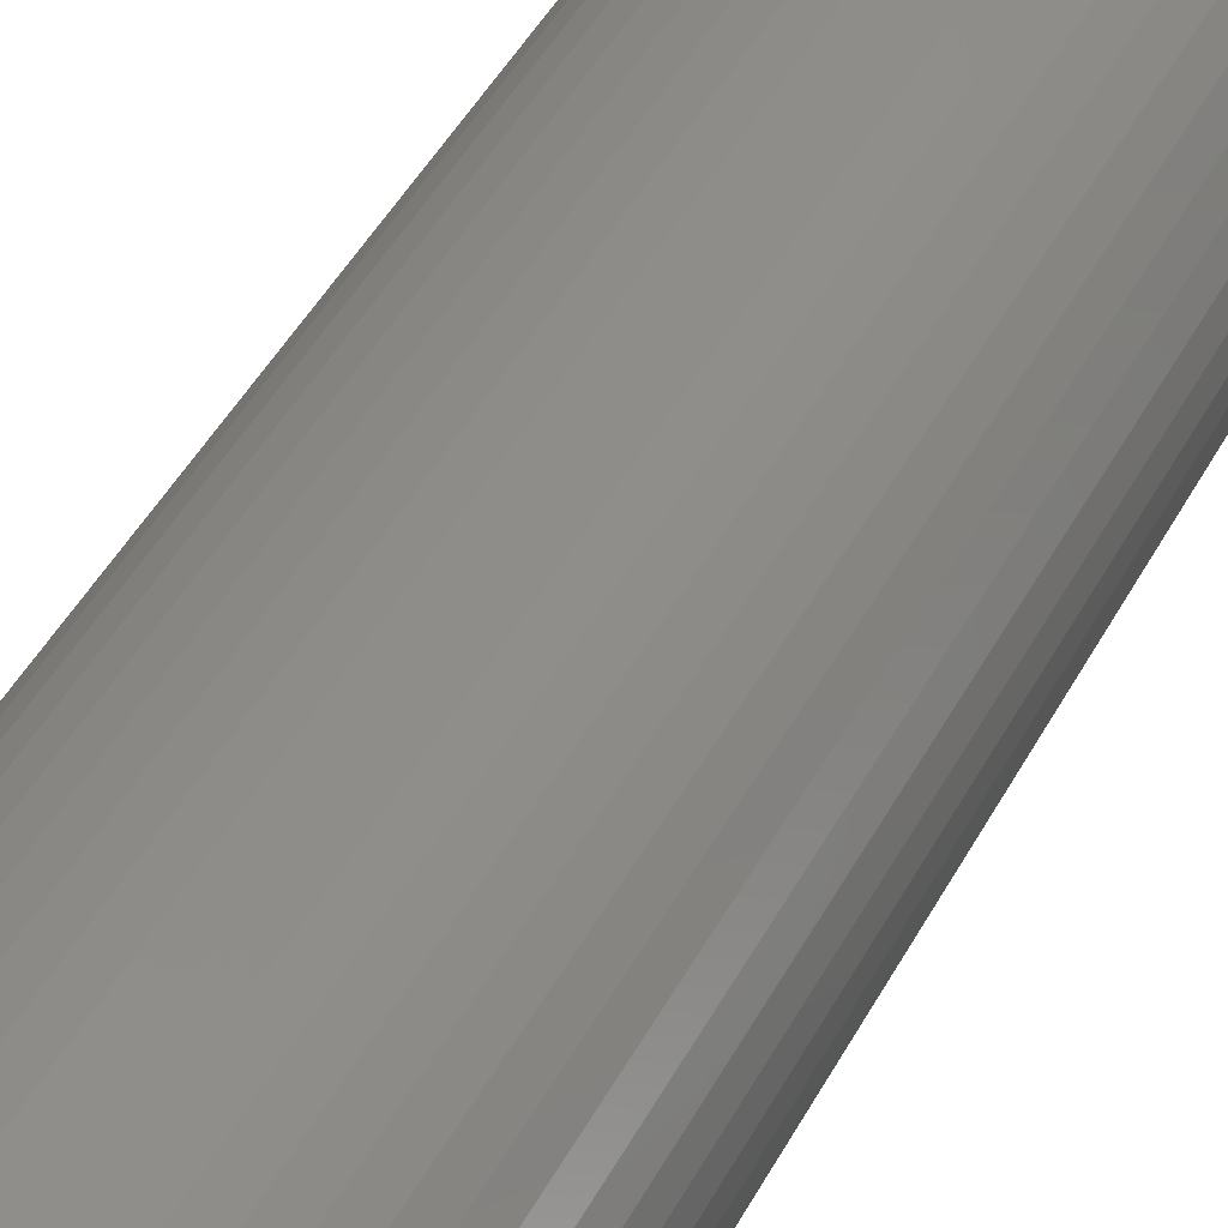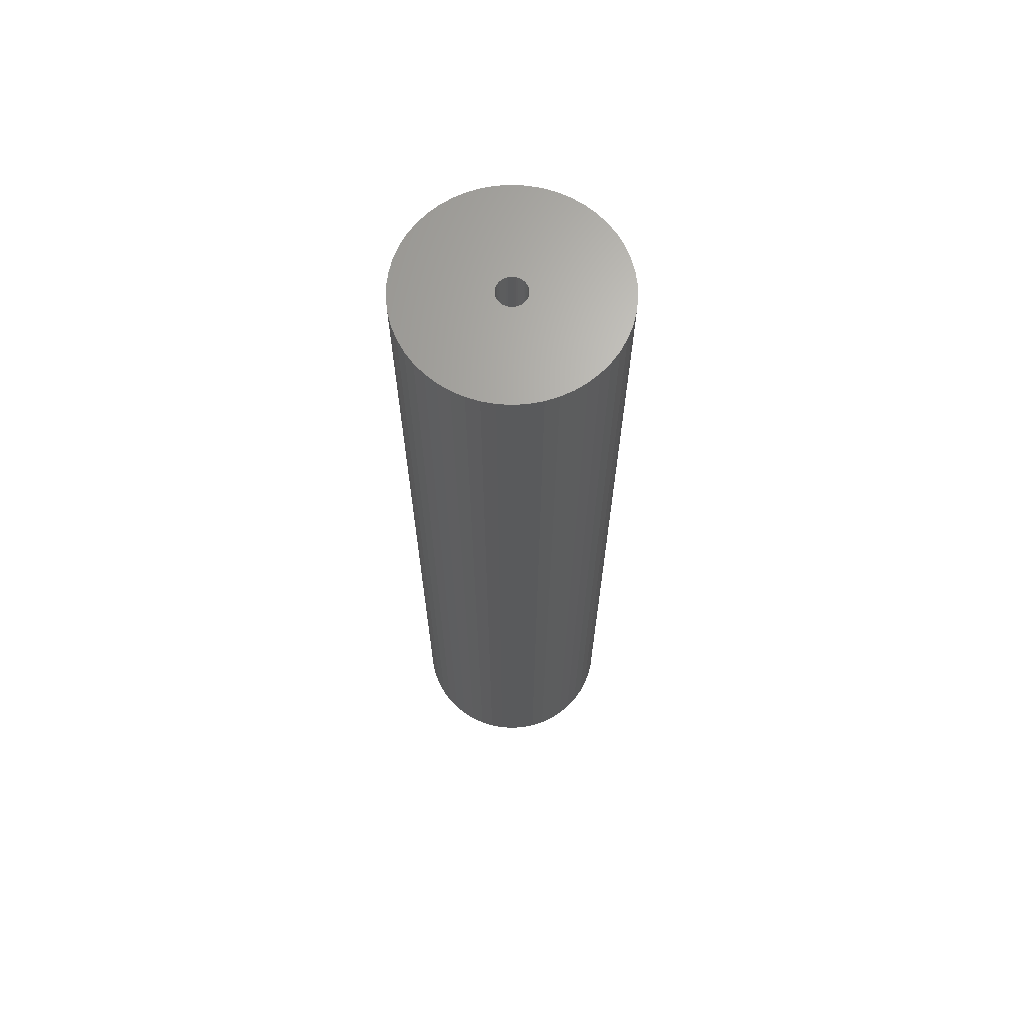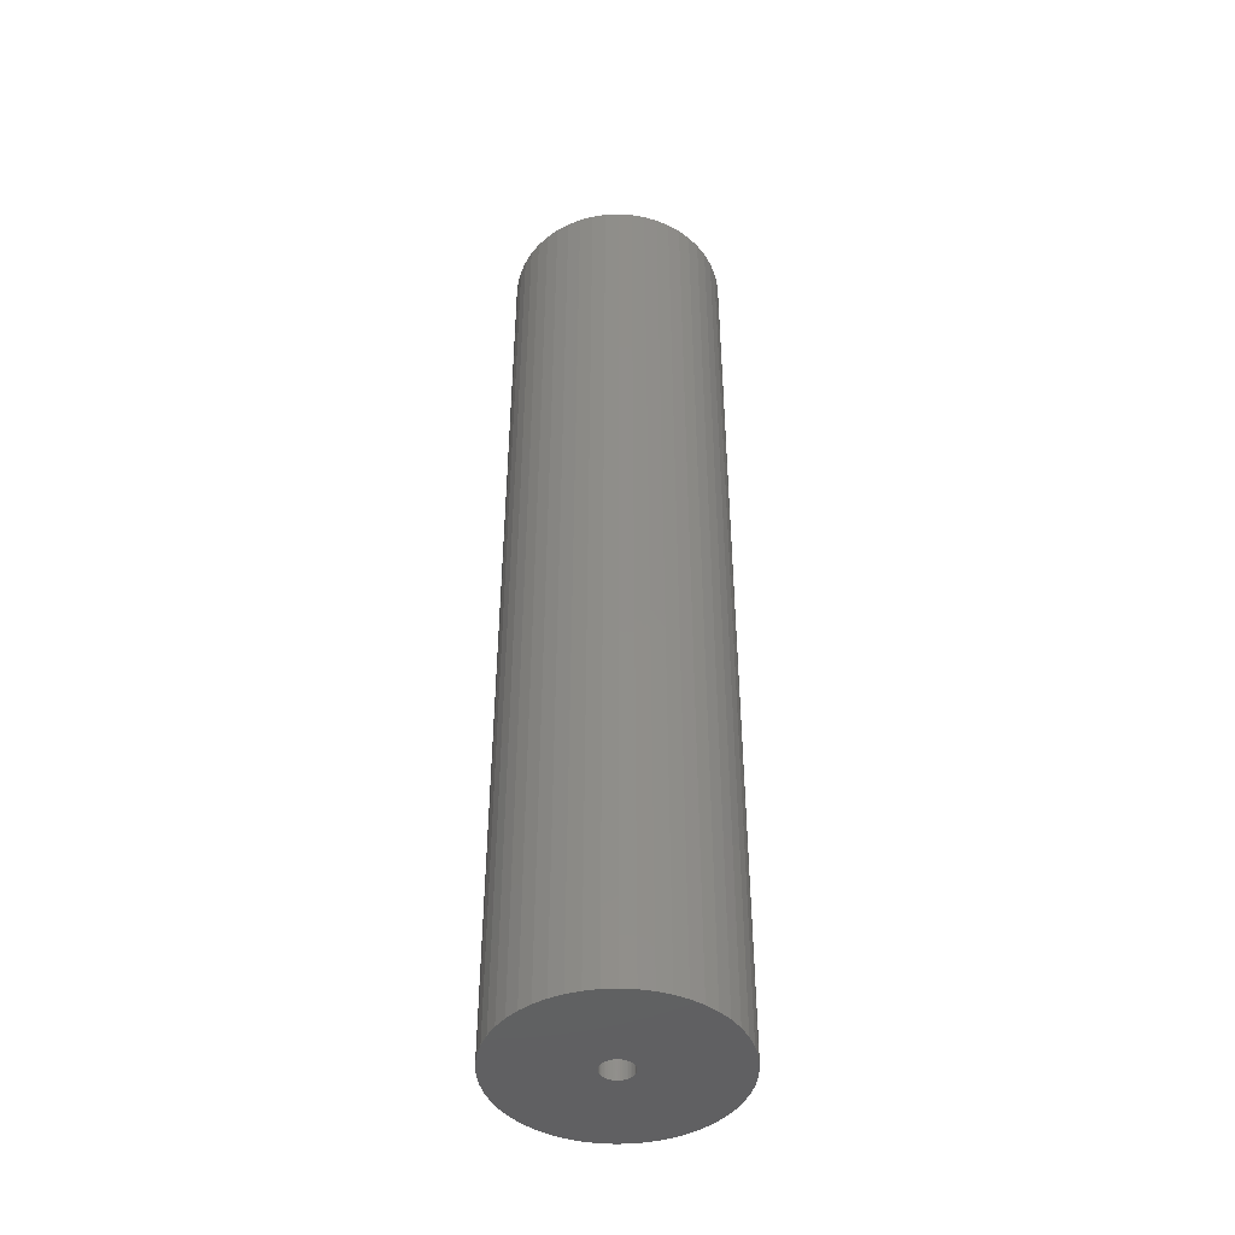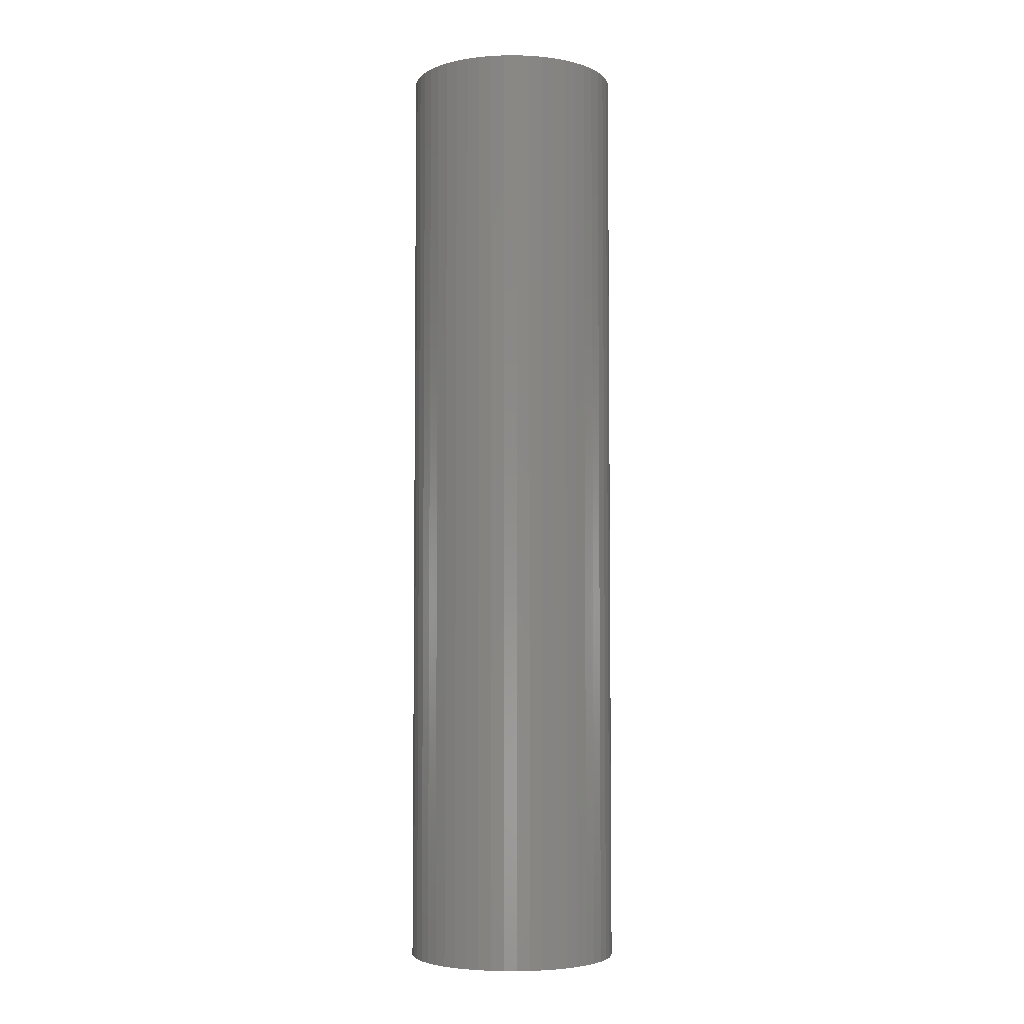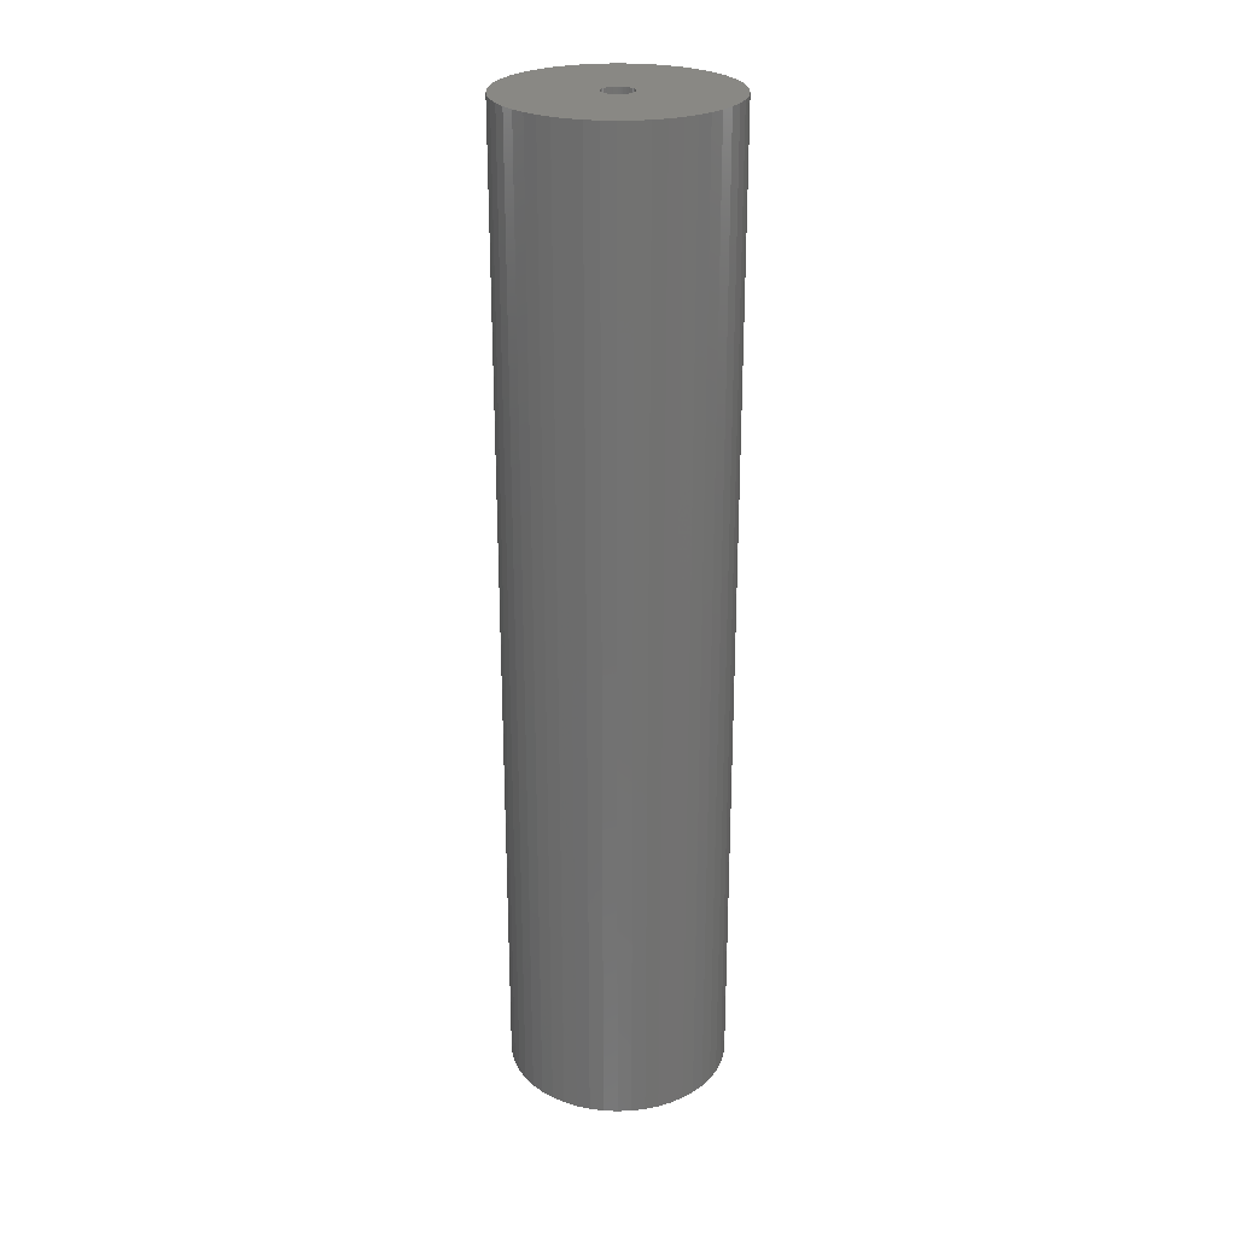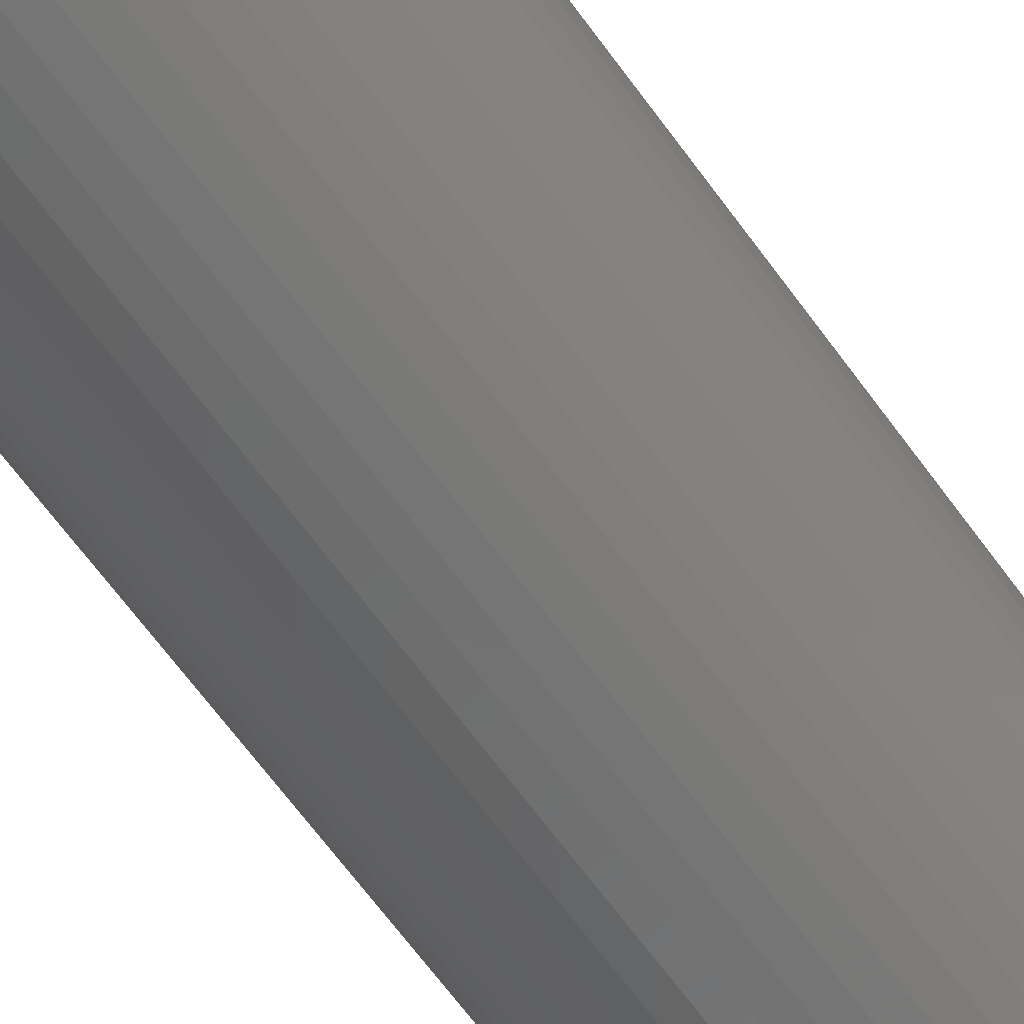
<metadata>
{"format":"stl","ext":"stl","renderer":"f3d","projection":"perspective","resolution":1024,"background":"white","views":[{"elev":38.1,"azim":23.5,"up":"+Y"},{"elev":66.9,"azim":-47.0,"up":"+Z"},{"elev":-44.3,"azim":161.5,"up":"+Z"},{"elev":-4.4,"azim":-92.7,"up":"+Z"},{"elev":26.1,"azim":-32.1,"up":"+Z"},{"elev":-63.1,"azim":-144.6,"up":"+Y"}]}
</metadata>
<code>
# stl→obj: 200 verts, 400 faces
v 11.25 0 50
v 11.16 1.41 -50
v 11.16 1.41 50
v 11.25 0 -50
v -11.25 0 -50
v -11.16 1.41 50
v -11.16 1.41 -50
v -11.25 0 50
v 0.7064 11.23 -50
v -0.7064 11.23 50
v 0.7064 11.23 50
v -0.7064 11.23 -50
v -0.7064 -11.23 -50
v 0.7064 -11.23 50
v -0.7064 -11.23 50
v 0.7064 -11.23 -50
v 8.201 7.701 -50
v 7.171 8.668 50
v 8.201 7.701 50
v 7.171 8.668 -50
v -7.171 8.668 -50
v -8.201 7.701 50
v -7.171 8.668 50
v -8.201 7.701 -50
v -3.476 10.7 -50
v -4.79 10.18 50
v -3.476 10.7 50
v -4.79 10.18 -50
v 10.46 4.141 50
v 9.858 5.42 -50
v 9.858 5.42 50
v 10.46 4.141 -50
v 10.9 2.798 -50
v 10.9 2.798 50
v 4.79 10.18 -50
v 3.476 10.7 50
v 4.79 10.18 50
v 3.476 10.7 -50
v 6.028 9.499 50
v 6.028 9.499 -50
v -10.46 4.141 -50
v -9.858 5.42 50
v -9.858 5.42 -50
v -10.46 4.141 50
v 1.55 0 50
v 1.538 0.1943 50
v 11.16 -1.41 50
v 1.501 0.3855 50
v 1.538 -0.1943 50
v 1.441 0.5706 50
v 10.9 -2.798 50
v 1.358 0.7467 50
v 9.101 6.613 50
v 1.501 -0.3855 50
v 1.254 0.9111 50
v 10.46 -4.141 50
v 1.13 1.061 50
v 1.441 -0.5706 50
v 0.988 1.194 50
v 9.858 -5.42 50
v 0.8305 1.309 50
v 1.358 -0.7467 50
v 0.66 1.402 50
v 9.101 -6.613 50
v 0.479 1.474 50
v 2.108 11.05 50
v 1.254 -0.9111 50
v 8.201 -7.701 50
v 0.2904 1.523 50
v 0.09732 1.547 50
v -0.09732 1.547 50
v -0.2904 1.523 50
v -2.108 11.05 50
v -0.479 1.474 50
v -0.66 1.402 50
v -0.8305 1.309 50
v -6.028 9.499 50
v -0.988 1.194 50
v -1.13 1.061 50
v -1.254 0.9111 50
v 1.13 -1.061 50
v 7.171 -8.668 50
v 0.988 -1.194 50
v 6.028 -9.499 50
v 0.8305 -1.309 50
v 4.79 -10.18 50
v 0.66 -1.402 50
v 3.476 -10.7 50
v 0.479 -1.474 50
v 2.108 -11.05 50
v 0.2904 -1.523 50
v 0.09732 -1.547 50
v -0.09732 -1.547 50
v -0.2904 -1.523 50
v -2.108 -11.05 50
v -0.479 -1.474 50
v -3.476 -10.7 50
v -0.66 -1.402 50
v -4.79 -10.18 50
v -0.8305 -1.309 50
v -6.028 -9.499 50
v -0.988 -1.194 50
v -7.171 -8.668 50
v -1.13 -1.061 50
v -8.201 -7.701 50
v -1.254 -0.9111 50
v -9.101 -6.613 50
v -1.358 -0.7467 50
v -9.858 -5.42 50
v -1.441 -0.5706 50
v -10.46 -4.141 50
v -1.501 -0.3855 50
v -10.9 -2.798 50
v -1.538 -0.1943 50
v -11.16 -1.41 50
v -1.55 0 50
v -9.101 6.613 50
v -1.358 0.7467 50
v -1.441 0.5706 50
v -1.501 0.3855 50
v -10.9 2.798 50
v -1.538 0.1943 50
v -2.108 11.05 -50
v 2.108 -11.05 -50
v 3.476 -10.7 -50
v 4.79 -10.18 -50
v 9.101 6.613 -50
v 2.108 11.05 -50
v -9.101 6.613 -50
v -10.9 2.798 -50
v -6.028 9.499 -50
v 11.16 -1.41 -50
v 6.028 -9.499 -50
v 7.171 -8.668 -50
v 8.201 -7.701 -50
v 10.46 -4.141 -50
v 9.858 -5.42 -50
v -10.46 -4.141 -50
v -10.9 -2.798 -50
v 9.101 -6.613 -50
v 10.9 -2.798 -50
v -8.201 -7.701 -50
v -7.171 -8.668 -50
v -9.101 -6.613 -50
v -9.858 -5.42 -50
v 1.55 0 -50
v 1.538 -0.1943 -50
v 1.501 -0.3855 -50
v 1.538 0.1943 -50
v 1.441 -0.5706 -50
v 1.358 -0.7467 -50
v 1.501 0.3855 -50
v 1.254 -0.9111 -50
v 1.13 -1.061 -50
v 1.441 0.5706 -50
v 0.988 -1.194 -50
v 0.8305 -1.309 -50
v 1.358 0.7467 -50
v 0.66 -1.402 -50
v 0.479 -1.474 -50
v 1.254 0.9111 -50
v 0.2904 -1.523 -50
v 0.09732 -1.547 -50
v -0.09732 -1.547 -50
v -0.2904 -1.523 -50
v -2.108 -11.05 -50
v -0.479 -1.474 -50
v -3.476 -10.7 -50
v -0.66 -1.402 -50
v -4.79 -10.18 -50
v -0.8305 -1.309 -50
v -6.028 -9.499 -50
v -0.988 -1.194 -50
v -1.13 -1.061 -50
v -1.254 -0.9111 -50
v 1.13 1.061 -50
v 0.988 1.194 -50
v 0.8305 1.309 -50
v 0.66 1.402 -50
v 0.479 1.474 -50
v 0.2904 1.523 -50
v 0.09732 1.547 -50
v -0.09732 1.547 -50
v -0.2904 1.523 -50
v -0.479 1.474 -50
v -0.66 1.402 -50
v -0.8305 1.309 -50
v -0.988 1.194 -50
v -1.13 1.061 -50
v -1.254 0.9111 -50
v -1.358 0.7467 -50
v -1.441 0.5706 -50
v -1.501 0.3855 -50
v -1.538 0.1943 -50
v -1.55 0 -50
v -1.358 -0.7467 -50
v -1.441 -0.5706 -50
v -1.501 -0.3855 -50
v -1.538 -0.1943 -50
v -11.16 -1.41 -50
f 1 2 3
f 2 1 4
f 5 6 7
f 6 5 8
f 9 10 11
f 10 9 12
f 13 14 15
f 14 13 16
f 17 18 19
f 18 17 20
f 21 22 23
f 22 21 24
f 25 26 27
f 26 25 28
f 29 30 31
f 30 29 32
f 3 33 34
f 33 3 2
f 35 36 37
f 36 35 38
f 20 39 18
f 39 20 40
f 41 42 43
f 42 41 44
f 45 1 3
f 46 3 34
f 1 45 47
f 48 34 29
f 49 47 45
f 50 29 31
f 47 49 51
f 52 31 53
f 54 51 49
f 55 53 19
f 51 54 56
f 57 19 18
f 58 56 54
f 59 18 39
f 56 58 60
f 61 39 37
f 62 60 58
f 63 37 36
f 60 62 64
f 65 36 66
f 67 64 62
f 64 67 68
f 3 46 45
f 34 48 46
f 29 50 48
f 31 52 50
f 53 55 52
f 19 57 55
f 18 59 57
f 39 61 59
f 69 66 11
f 37 63 61
f 36 65 63
f 66 69 65
f 11 70 69
f 11 71 70
f 10 71 11
f 71 10 72
f 73 72 10
f 72 73 74
f 27 74 73
f 74 27 75
f 26 75 27
f 75 26 76
f 77 76 26
f 76 77 78
f 23 78 77
f 78 23 79
f 79 22 80
f 22 79 23
f 81 68 67
f 68 81 82
f 83 82 81
f 82 83 84
f 85 84 83
f 84 85 86
f 87 86 85
f 86 87 88
f 89 88 87
f 88 89 90
f 91 90 89
f 90 91 14
f 92 14 91
f 93 14 92
f 15 93 94
f 95 94 96
f 97 96 98
f 93 15 14
f 99 98 100
f 101 100 102
f 103 102 104
f 105 104 106
f 107 106 108
f 109 108 110
f 111 110 112
f 113 112 114
f 94 95 15
f 115 114 116
f 117 80 22
f 80 117 118
f 96 97 95
f 42 118 117
f 98 99 97
f 118 42 119
f 100 101 99
f 44 119 42
f 102 103 101
f 119 44 120
f 104 105 103
f 121 120 44
f 106 107 105
f 120 121 122
f 108 109 107
f 6 122 121
f 110 111 109
f 122 6 116
f 112 113 111
f 8 116 6
f 114 115 113
f 116 8 115
f 123 27 73
f 27 123 25
f 16 90 14
f 90 16 124
f 125 86 88
f 86 125 126
f 34 32 29
f 32 34 33
f 53 17 19
f 17 53 127
f 31 127 53
f 127 31 30
f 38 66 36
f 66 38 128
f 128 11 66
f 11 128 9
f 40 37 39
f 37 40 35
f 43 117 129
f 117 43 42
f 129 22 24
f 22 129 117
f 130 44 41
f 44 130 121
f 7 121 130
f 121 7 6
f 28 77 26
f 77 28 131
f 131 23 77
f 23 131 21
f 12 73 10
f 73 12 123
f 47 4 1
f 4 47 132
f 126 84 86
f 84 126 133
f 134 68 82
f 68 134 135
f 60 136 56
f 136 60 137
f 138 113 139
f 113 138 111
f 68 140 64
f 140 68 135
f 51 132 47
f 132 51 141
f 56 141 51
f 141 56 136
f 142 103 105
f 103 142 143
f 144 109 145
f 109 144 107
f 146 4 132
f 147 132 141
f 4 146 2
f 148 141 136
f 149 2 146
f 150 136 137
f 2 149 33
f 151 137 140
f 152 33 149
f 153 140 135
f 33 152 32
f 154 135 134
f 155 32 152
f 156 134 133
f 32 155 30
f 157 133 126
f 158 30 155
f 159 126 125
f 30 158 127
f 160 125 124
f 161 127 158
f 127 161 17
f 132 147 146
f 141 148 147
f 136 150 148
f 137 151 150
f 140 153 151
f 135 154 153
f 134 156 154
f 133 157 156
f 162 124 16
f 126 159 157
f 125 160 159
f 124 162 160
f 16 163 162
f 16 164 163
f 13 164 16
f 164 13 165
f 166 165 13
f 165 166 167
f 168 167 166
f 167 168 169
f 170 169 168
f 169 170 171
f 172 171 170
f 171 172 173
f 143 173 172
f 173 143 174
f 174 142 175
f 142 174 143
f 176 17 161
f 17 176 20
f 177 20 176
f 20 177 40
f 178 40 177
f 40 178 35
f 179 35 178
f 35 179 38
f 180 38 179
f 38 180 128
f 181 128 180
f 128 181 9
f 182 9 181
f 183 9 182
f 12 183 184
f 123 184 185
f 25 185 186
f 183 12 9
f 28 186 187
f 131 187 188
f 21 188 189
f 24 189 190
f 129 190 191
f 43 191 192
f 41 192 193
f 130 193 194
f 184 123 12
f 7 194 195
f 144 175 142
f 175 144 196
f 185 25 123
f 145 196 144
f 186 28 25
f 196 145 197
f 187 131 28
f 138 197 145
f 188 21 131
f 197 138 198
f 189 24 21
f 139 198 138
f 190 129 24
f 198 139 199
f 191 43 129
f 200 199 139
f 192 41 43
f 199 200 195
f 193 130 41
f 5 195 200
f 194 7 130
f 195 5 7
f 124 88 90
f 88 124 125
f 133 82 84
f 82 133 134
f 64 137 60
f 137 64 140
f 166 15 95
f 15 166 13
f 170 97 99
f 97 170 168
f 143 101 103
f 101 143 172
f 168 95 97
f 95 168 166
f 142 107 144
f 107 142 105
f 145 111 138
f 111 145 109
f 139 115 200
f 115 139 113
f 200 8 5
f 8 200 115
f 172 99 101
f 99 172 170
f 155 52 158
f 52 155 50
f 120 192 119
f 192 120 193
f 158 55 161
f 55 158 52
f 180 63 65
f 63 180 179
f 186 74 75
f 74 186 185
f 119 191 118
f 191 119 192
f 148 49 147
f 49 148 54
f 178 59 61
f 59 178 177
f 122 193 120
f 193 122 194
f 80 189 79
f 189 80 190
f 187 75 76
f 75 187 186
f 185 72 74
f 72 185 184
f 146 46 149
f 46 146 45
f 150 54 148
f 54 150 58
f 173 104 102
f 104 173 174
f 156 85 83
f 85 156 157
f 152 50 155
f 50 152 48
f 177 57 59
f 57 177 176
f 183 70 71
f 70 183 182
f 181 65 69
f 65 181 180
f 179 61 63
f 61 179 178
f 116 194 122
f 194 116 195
f 118 190 80
f 190 118 191
f 184 71 72
f 71 184 183
f 188 76 78
f 76 188 187
f 189 78 79
f 78 189 188
f 163 93 92
f 93 163 164
f 110 198 112
f 198 110 197
f 104 175 106
f 175 104 174
f 162 92 91
f 92 162 163
f 160 91 89
f 91 160 162
f 149 48 152
f 48 149 46
f 161 57 176
f 57 161 55
f 182 69 70
f 69 182 181
f 147 45 146
f 45 147 49
f 169 100 98
f 100 169 171
f 165 96 94
f 96 165 167
f 114 195 116
f 195 114 199
f 157 87 85
f 87 157 159
f 154 67 153
f 67 154 81
f 151 58 150
f 58 151 62
f 153 62 151
f 62 153 67
f 164 94 93
f 94 164 165
f 112 199 114
f 199 112 198
f 106 196 108
f 196 106 175
f 108 197 110
f 197 108 196
f 159 89 87
f 89 159 160
f 154 83 81
f 83 154 156
f 171 102 100
f 102 171 173
f 167 98 96
f 98 167 169

</code>
